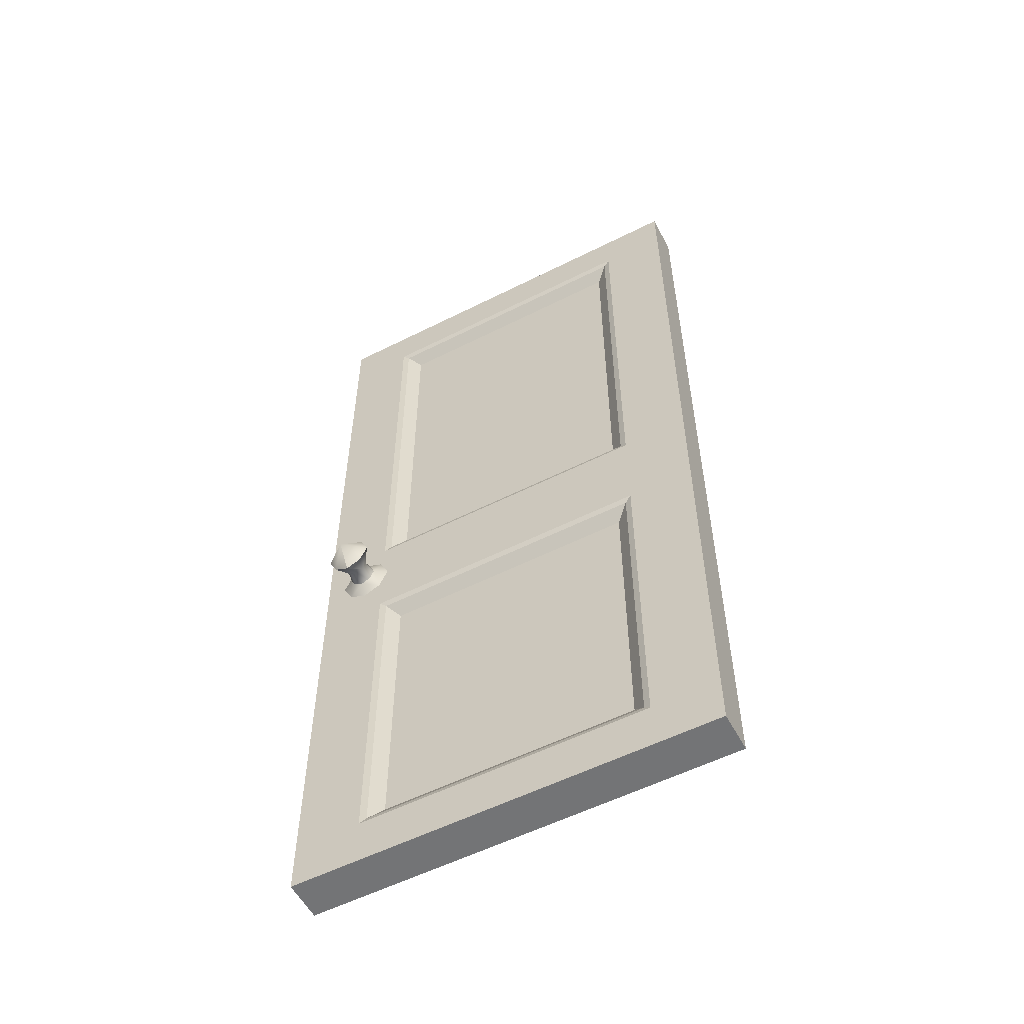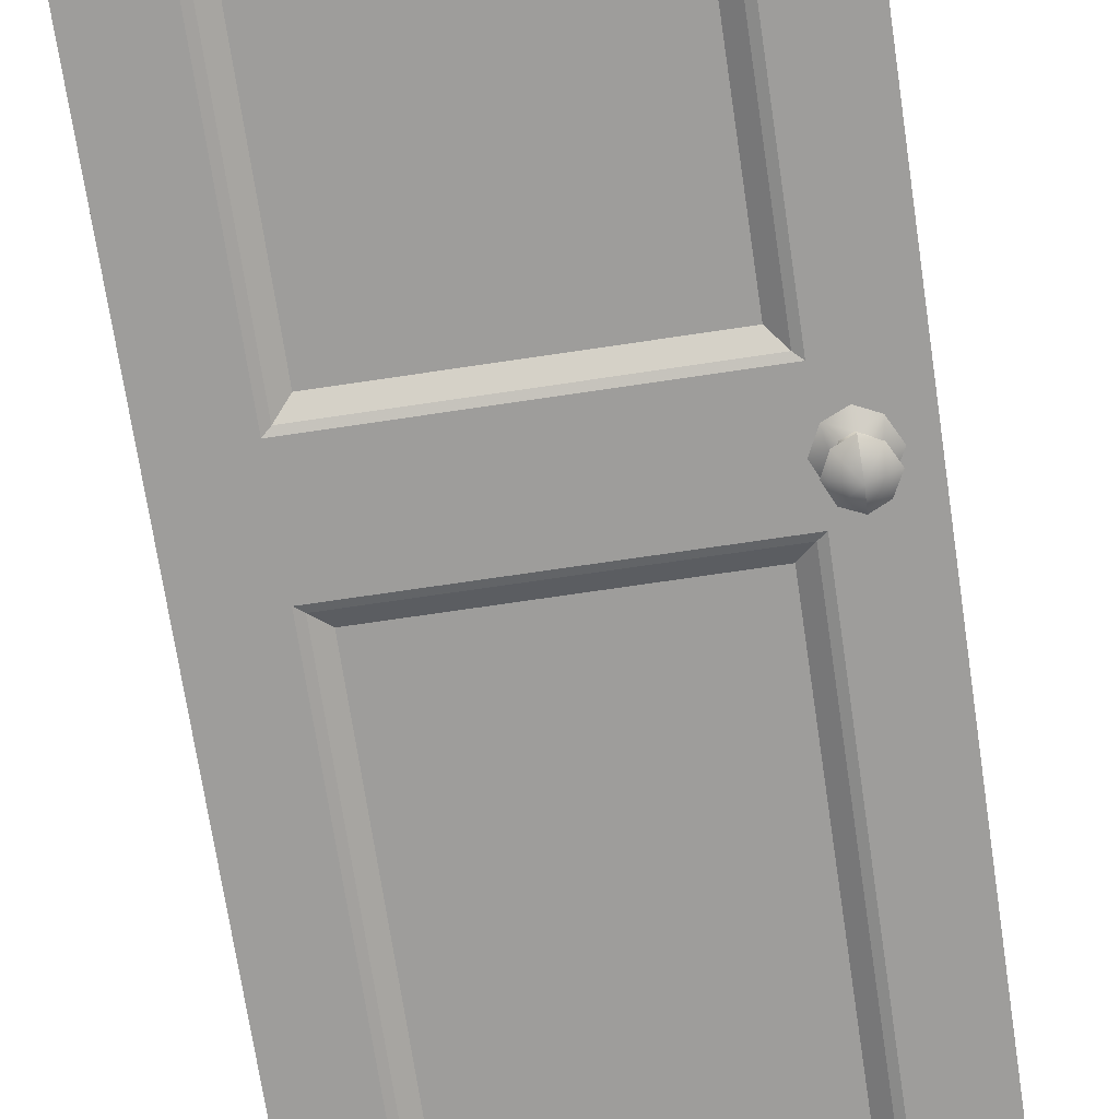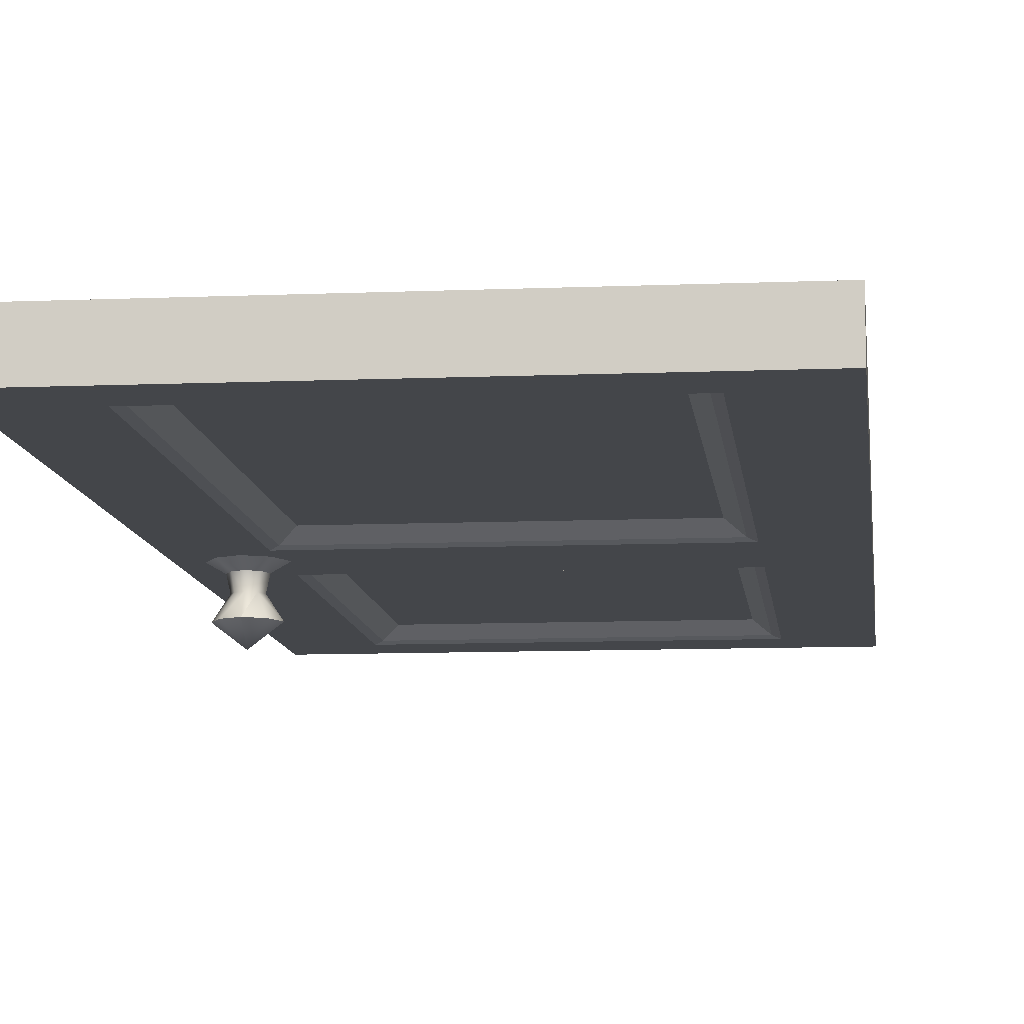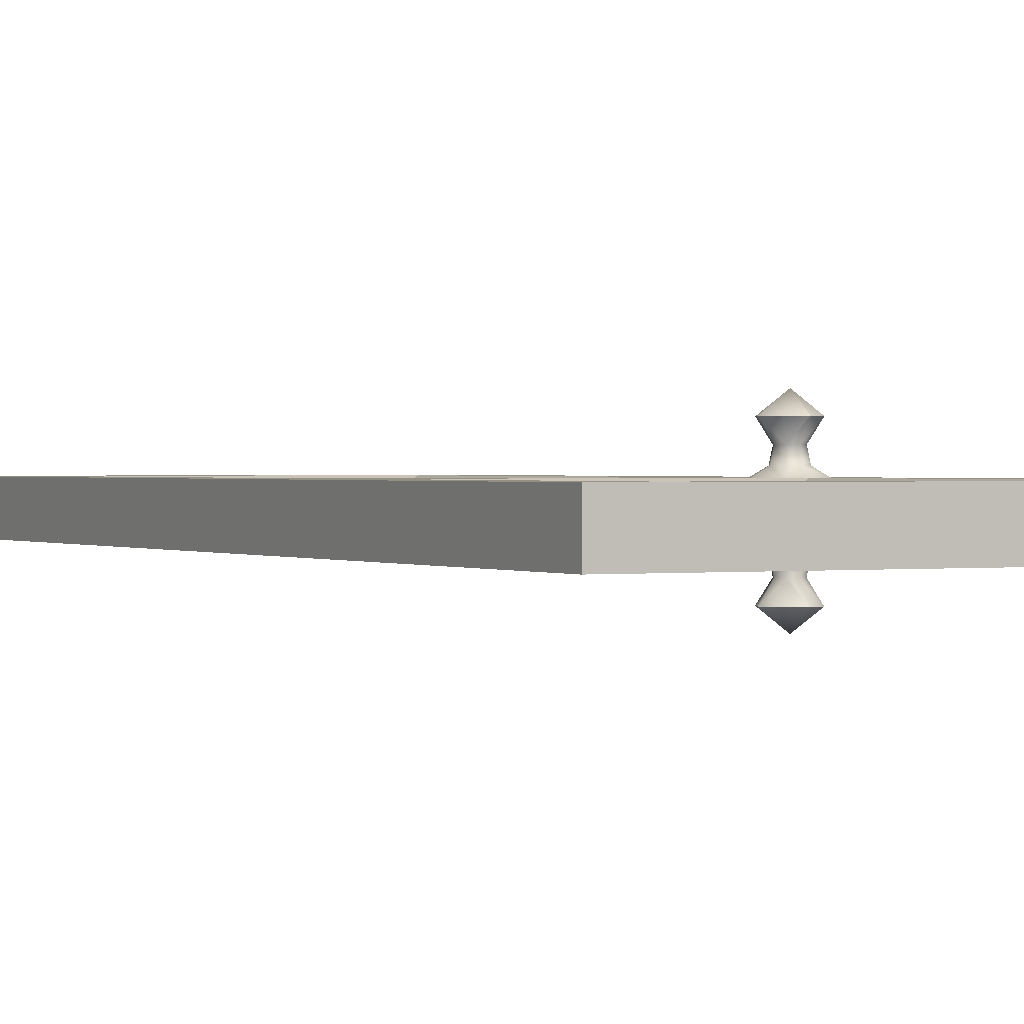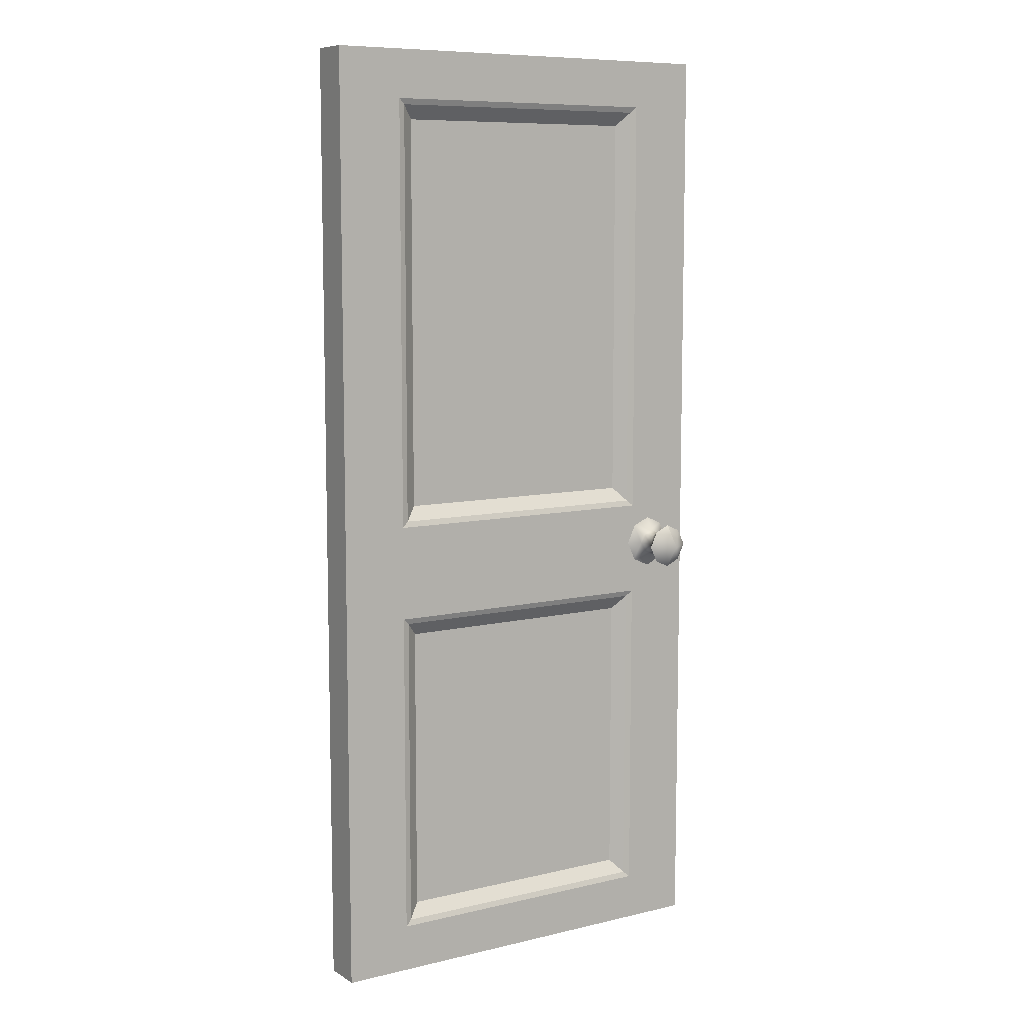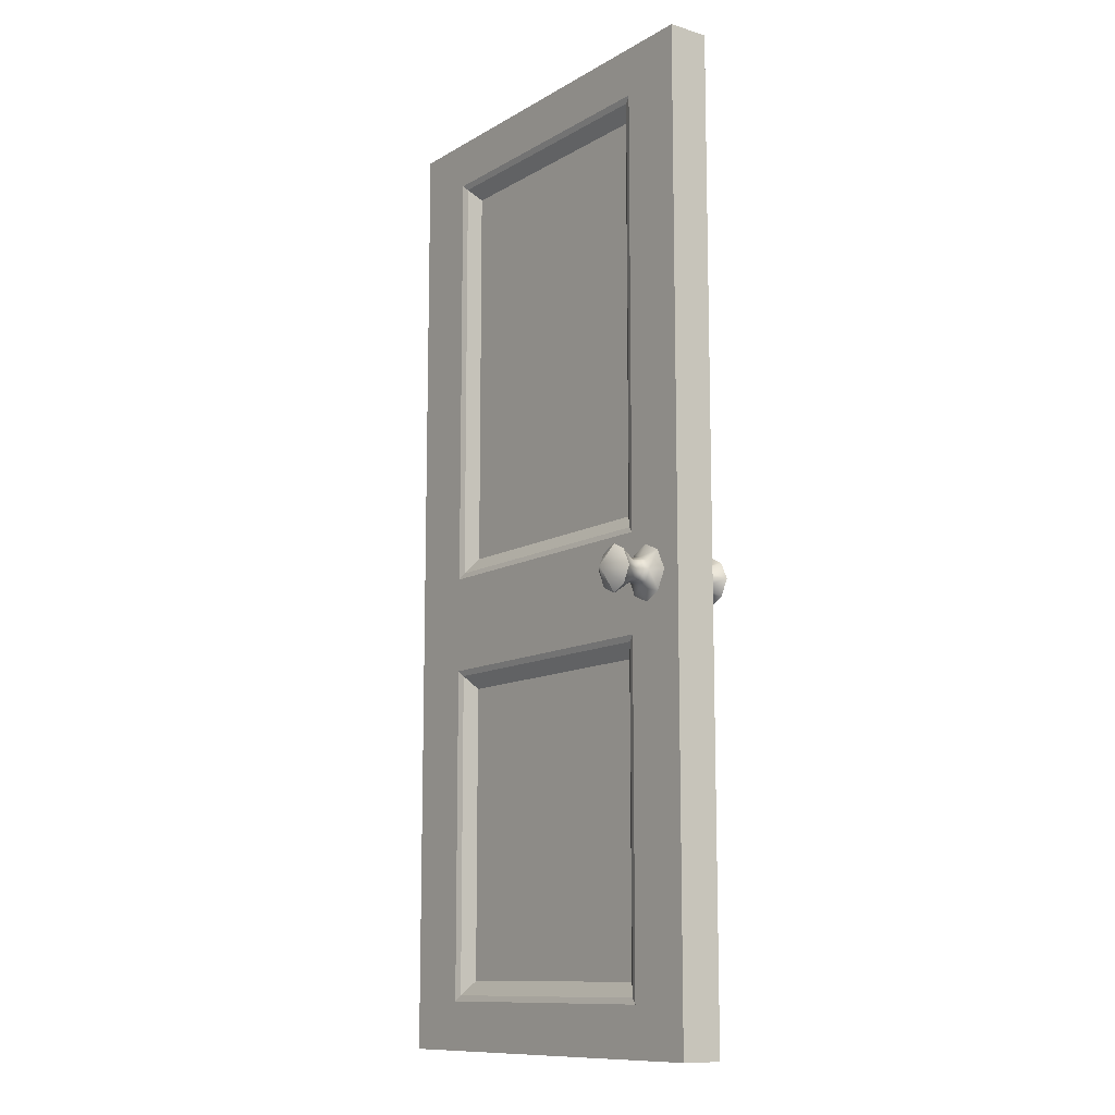
<metadata>
{"format":"obj","ext":"obj","renderer":"f3d","projection":"perspective","resolution":1024,"background":"white","views":[{"elev":-56.1,"azim":-152.2,"up":"+Y"},{"elev":-70.4,"azim":8.5,"up":"+Z"},{"elev":-9.8,"azim":-173.8,"up":"+Z"},{"elev":0.8,"azim":-27.3,"up":"+Z"},{"elev":8.7,"azim":-32.6,"up":"+Y"},{"elev":-11.4,"azim":54.1,"up":"+Y"}]}
</metadata>
<code>
v  16.95 18.04 2.474
v  16.34 17.75 2.474
v  16.33 18.25 1.73
v  16.63 18.4 1.73
v  16.34 18.74 3.208
v  15.55 17.89 0.8564
v  16.34 17.54 0.8564
v  16.33 18.13 1.187
v  15.94 18.31 1.187
v  16.02 18.4 1.73
v  15.69 18.04 2.474
v  15.37 18.74 2.474
v  15.86 18.74 1.73
v  16.92 18.74 1.187
v  16.71 18.31 1.187
v  17.09 17.89 0.8564
v  17.52 18.74 0.8564
v  15.74 18.74 1.187
v  16.8 18.74 1.73
v  17.3 18.74 2.474
v  15.15 18.74 0.8564
v  16.95 19.43 2.474
v  16.63 19.08 1.73
v  16.33 19.22 1.73
v  16.34 19.72 2.474
v  15.55 19.58 0.8564
v  15.94 19.16 1.187
v  16.33 19.34 1.187
v  16.34 19.94 0.8564
v  16.02 19.08 1.73
v  15.69 19.43 2.474
v  17.09 19.58 0.8564
v  16.71 19.16 1.187
v  16.95 18.04 -2.474
v  16.63 18.4 -1.73
v  16.33 18.25 -1.73
v  16.34 17.75 -2.474
v  16.34 18.74 -3.208
v  15.55 17.89 -0.8564
v  15.94 18.31 -1.187
v  16.33 18.13 -1.187
v  16.34 17.54 -0.8564
v  16.02 18.4 -1.73
v  15.86 18.74 -1.73
v  15.37 18.74 -2.474
v  15.69 18.04 -2.474
v  16.92 18.74 -1.187
v  17.52 18.74 -0.8564
v  17.09 17.89 -0.8564
v  16.71 18.31 -1.187
v  15.74 18.74 -1.187
v  17.3 18.74 -2.474
v  16.8 18.74 -1.73
v  15.15 18.74 -0.8564
v  16.95 19.43 -2.474
v  16.34 19.72 -2.474
v  16.33 19.22 -1.73
v  16.63 19.08 -1.73
v  15.55 19.58 -0.8564
v  16.34 19.94 -0.8564
v  16.33 19.34 -1.187
v  15.94 19.16 -1.187
v  16.02 19.08 -1.73
v  15.69 19.43 -2.474
v  16.71 19.16 -1.187
v  17.09 19.58 -0.8564
v  14.6 21.39 0.3803
v  14.6 38.33 0.3803
v  3.711 38.33 0.3803
v  3.711 21.39 0.3803
v  18.31 18.47 0.8777
v  18.31 18.47 -0.8777
v  18.31 41.25 -0.8777
v  18.31 41.25 0.8777
v  0.0016 18.47 0.8777
v  0.0016 18.47 -0.8777
v  0.0016 -0.0022 -0.8777
v  0.0016 -0.0022 0.8777
v  14.6 15.55 0.3803
v  3.711 15.55 0.3803
v  3.711 2.92 0.3803
v  14.6 2.92 0.3803
v  0.0016 41.25 -0.8777
v  0.0016 41.25 0.8777
v  2.869 39.18 0.8777
v  15.44 39.18 0.8777
v  2.869 20.54 0.8777
v  15.44 20.54 0.8777
v  2.869 2.069 0.8777
v  2.869 16.4 0.8777
v  15.44 2.069 0.8777
v  18.31 -0.0022 0.8777
v  15.44 16.4 0.8777
v  15.15 38.93 0.7886
v  3.153 38.93 0.7886
v  3.153 20.79 0.7886
v  15.15 20.79 0.7886
v  3.153 16.15 0.7886
v  3.153 2.318 0.7886
v  15.15 2.318 0.7886
v  15.15 16.15 0.7886
v  14.6 21.39 -0.3803
v  3.711 21.39 -0.3803
v  3.711 38.33 -0.3803
v  14.6 38.33 -0.3803
v  14.6 15.55 -0.3803
v  14.6 2.92 -0.3803
v  3.711 2.92 -0.3803
v  3.711 15.55 -0.3803
v  18.31 -0.0022 -0.8777
v  2.869 39.18 -0.8777
v  15.44 39.18 -0.8777
v  2.869 20.54 -0.8777
v  15.44 20.54 -0.8777
v  2.869 2.069 -0.8777
v  2.869 16.4 -0.8777
v  15.44 2.069 -0.8777
v  15.44 16.4 -0.8777
v  3.153 38.93 -0.7886
v  15.15 38.93 -0.7886
v  3.153 20.79 -0.7886
v  15.15 20.79 -0.7886
v  3.153 2.318 -0.7886
v  3.153 16.15 -0.7886
v  15.15 2.318 -0.7886
v  15.15 16.15 -0.7886
g Door_B
f 1 2 3 4
f 2 1 5 2
f 6 7 8 9
f 10 11 12 13
f 14 15 16 17
f 15 4 3 8
f 10 3 2 2
f 10 2 11
f 9 10 13 18
f 4 19 20 1
f 5 11 2
f 12 11 5
f 5 1 20
f 9 8 3 10
f 15 14 19 4
f 16 15 8 7
f 6 9 18 21
f 22 23 24 25
f 25 25 5 22
f 26 27 28 29
f 30 13 12 31
f 14 17 32 33
f 33 28 24 23
f 30 31 25 25
f 30 25 24
f 27 18 13 30
f 23 22 20 19
f 5 25 31
f 12 5 31
f 5 20 22
f 27 30 24 28
f 33 23 19 14
f 32 29 28 33
f 26 21 18 27
f 34 35 36 37
f 37 37 38 34
f 39 40 41 42
f 43 44 45 46
f 47 48 49 50
f 50 41 36 35
f 43 46 37 37
f 43 37 36
f 40 51 44 43
f 35 34 52 53
f 38 37 46
f 45 38 46
f 38 52 34
f 40 43 36 41
f 50 35 53 47
f 49 42 41 50
f 39 54 51 40
f 55 56 57 58
f 56 55 38 56
f 59 60 61 62
f 63 64 45 44
f 47 65 66 48
f 65 58 57 61
f 63 57 56 56
f 63 56 64
f 62 63 44 51
f 58 53 52 55
f 38 64 56
f 45 64 38
f 38 55 52
f 62 61 57 63
f 65 47 53 58
f 66 65 61 60
f 59 62 51 54
f 67 68 69 70
f 71 72 73 74
f 75 76 77 78
f 79 80 81 82
f 83 76 75 84
f 85 86 74 84
f 87 85 84 75
f 88 87 75 71
f 86 88 71 74
f 89 90 75 78
f 91 89 78 92
f 93 91 92 71
f 90 93 71 75
f 69 68 94 95
f 70 69 95 96
f 67 70 96 97
f 68 67 97 94
f 81 80 98 99
f 82 81 99 100
f 79 82 100 101
f 80 79 101 98
f 85 95 94 86
f 87 96 95 85
f 88 97 96 87
f 86 94 97 88
f 89 99 98 90
f 91 100 99 89
f 93 101 100 91
f 90 98 101 93
f 84 74 73 83
f 102 103 104 105
f 106 107 108 109
f 72 71 92 110
f 111 83 73 112
f 113 76 83 111
f 114 72 76 113
f 112 73 72 114
f 115 77 76 116
f 117 110 77 115
f 118 72 110 117
f 116 76 72 118
f 104 119 120 105
f 103 121 119 104
f 102 122 121 103
f 105 120 122 102
f 108 123 124 109
f 107 125 123 108
f 106 126 125 107
f 109 124 126 106
f 111 112 120 119
f 113 111 119 121
f 114 113 121 122
f 112 114 122 120
f 115 116 124 123
f 117 115 123 125
f 118 117 125 126
f 116 118 126 124
f 92 78 77 110

</code>
